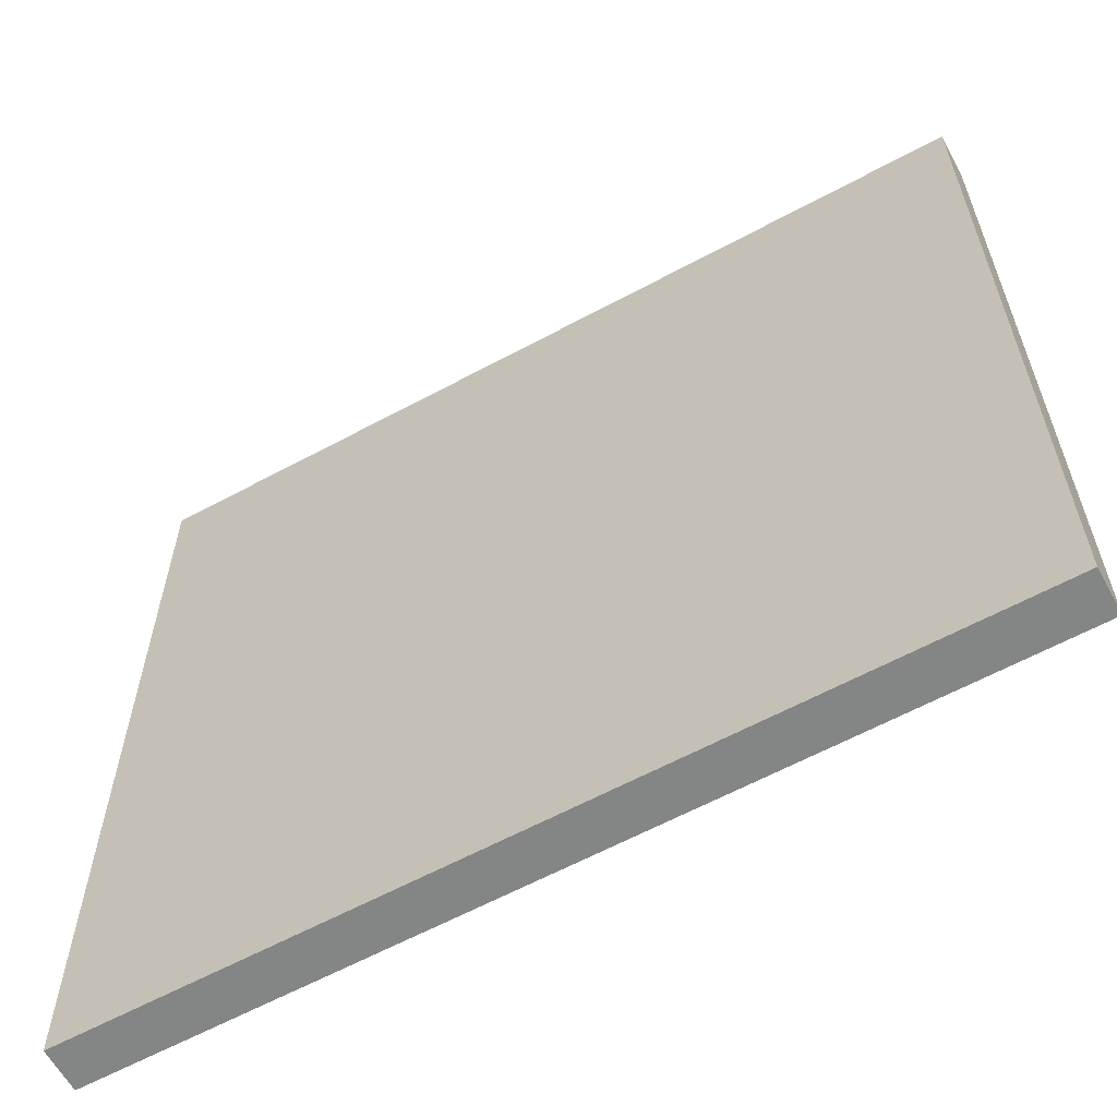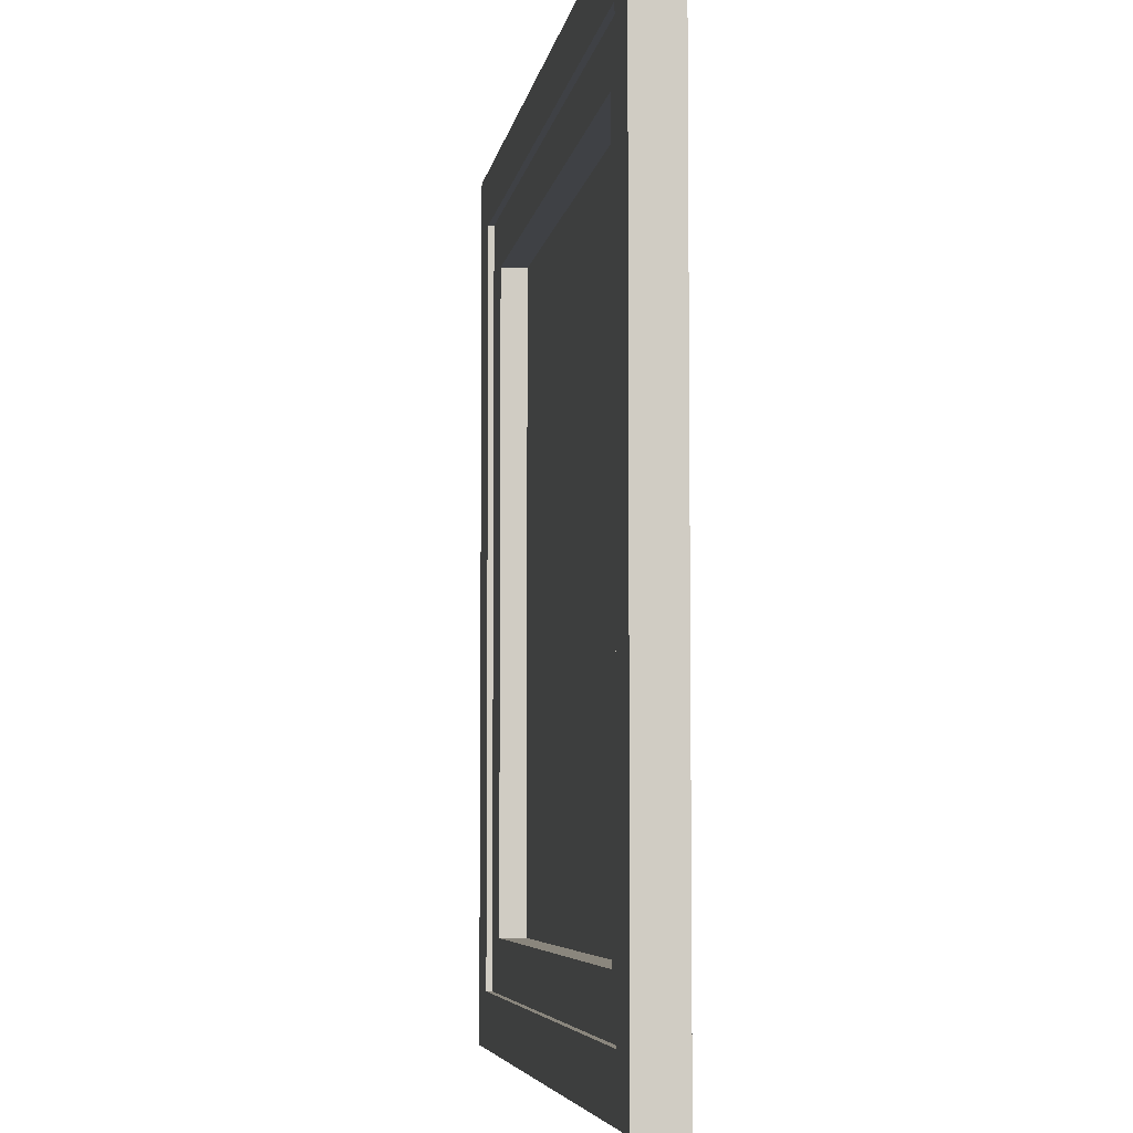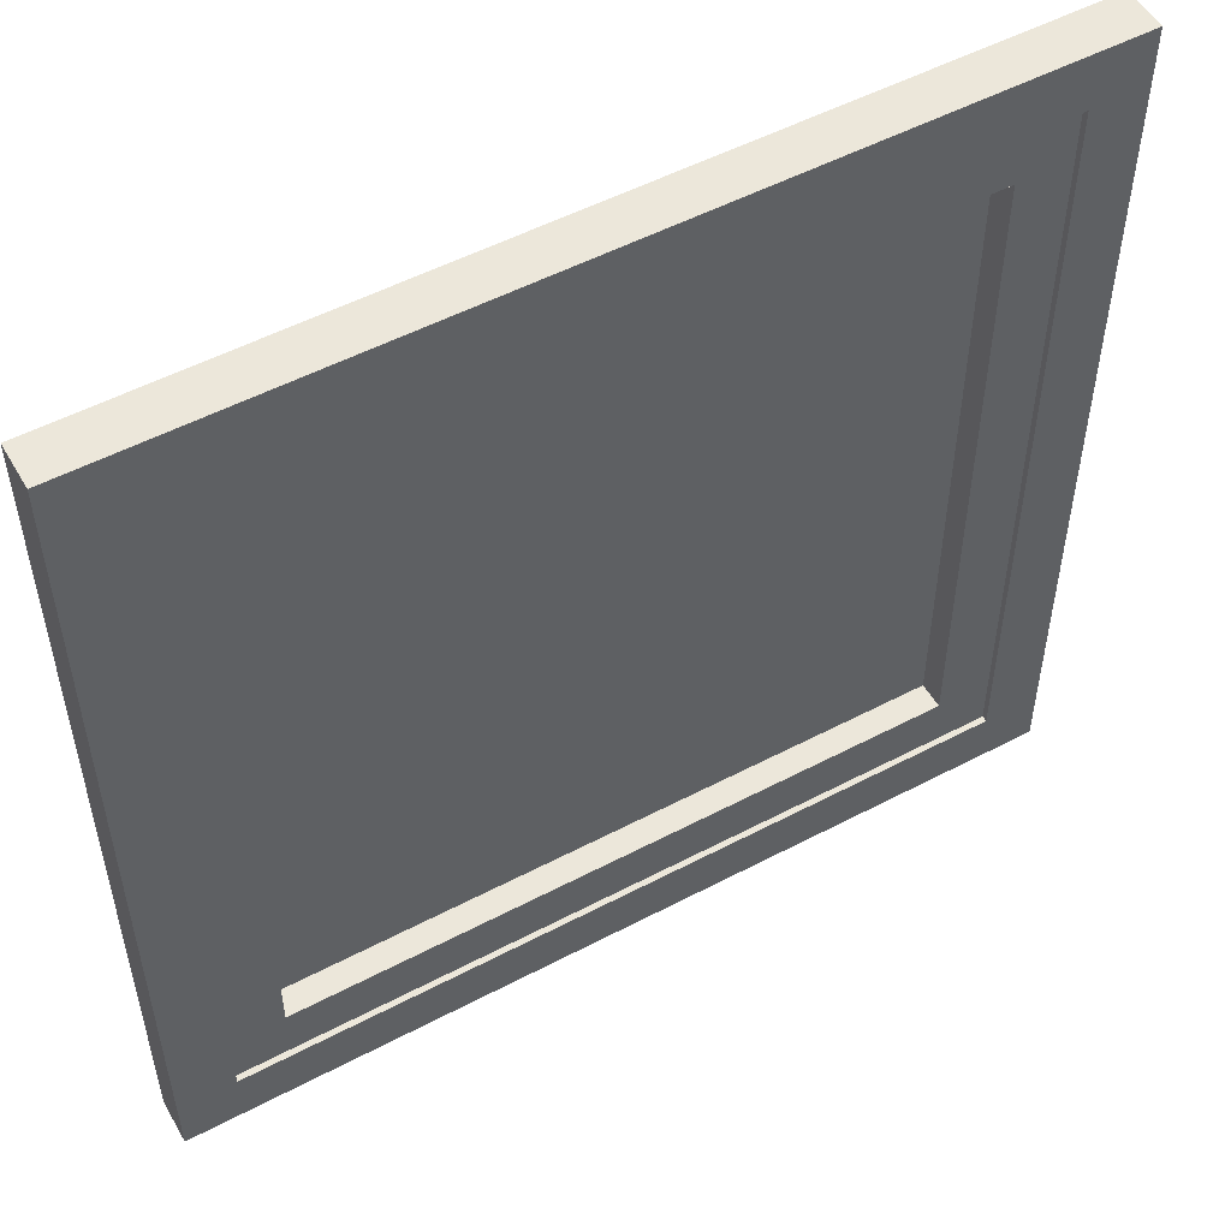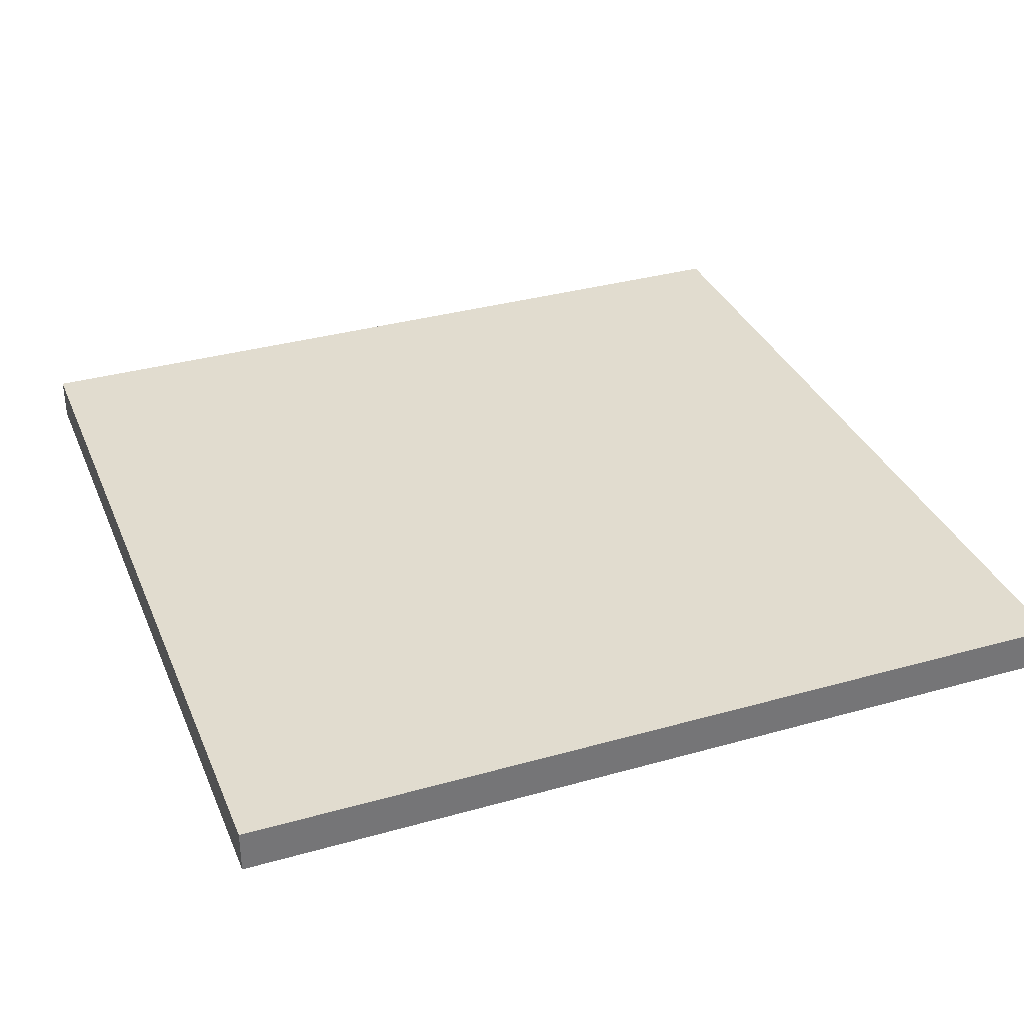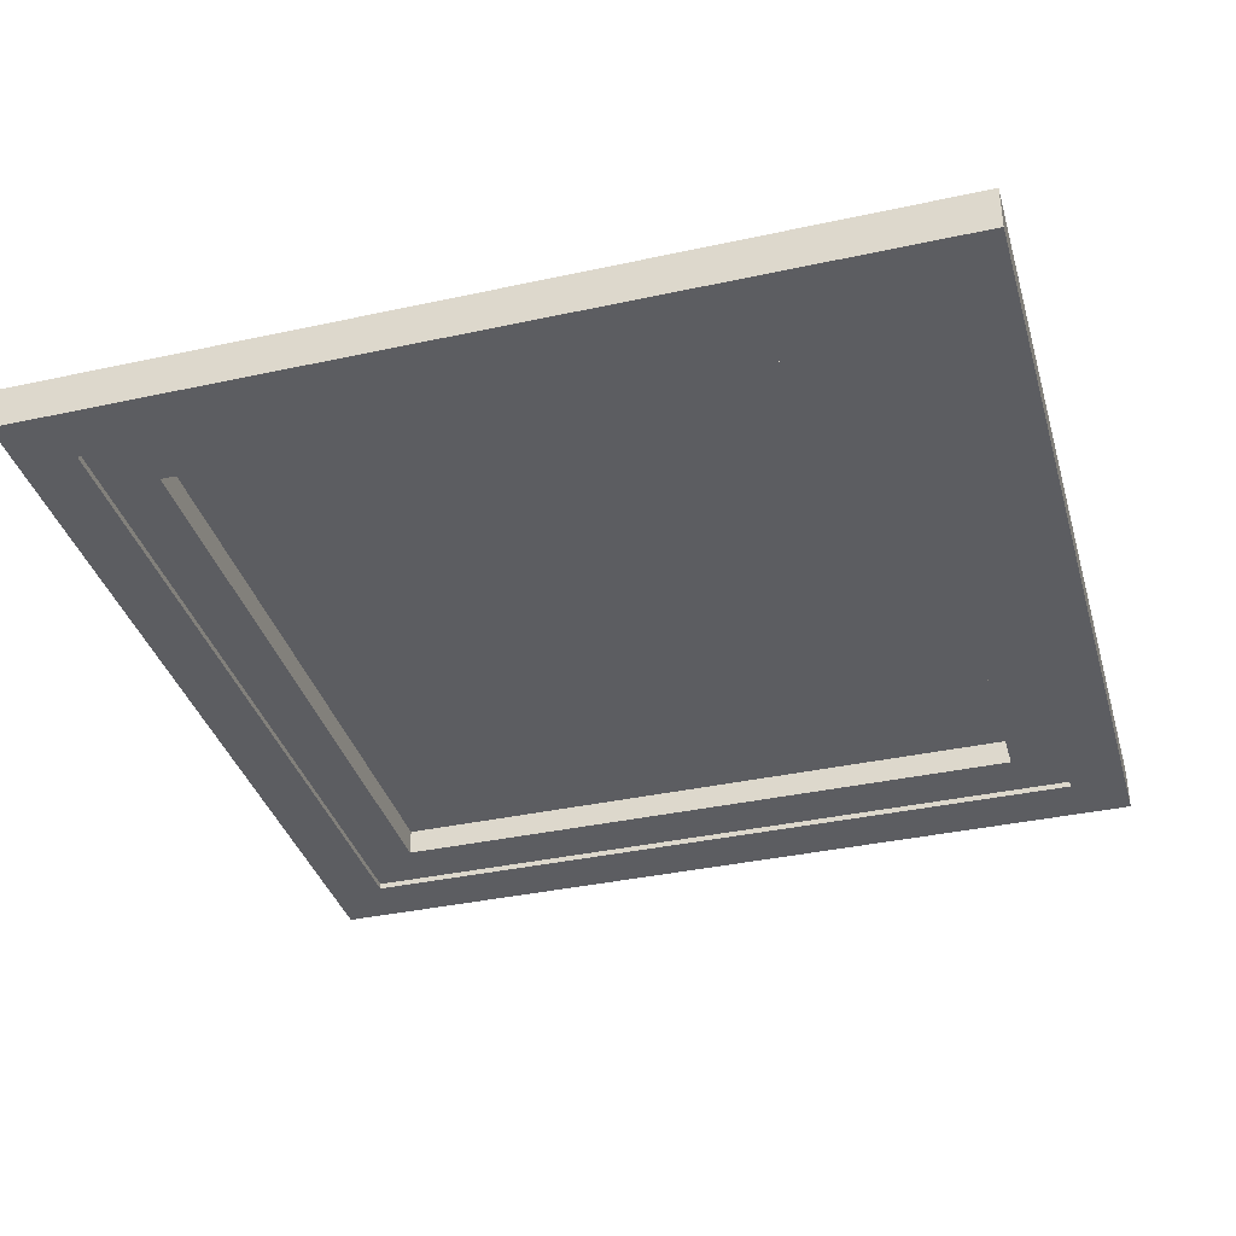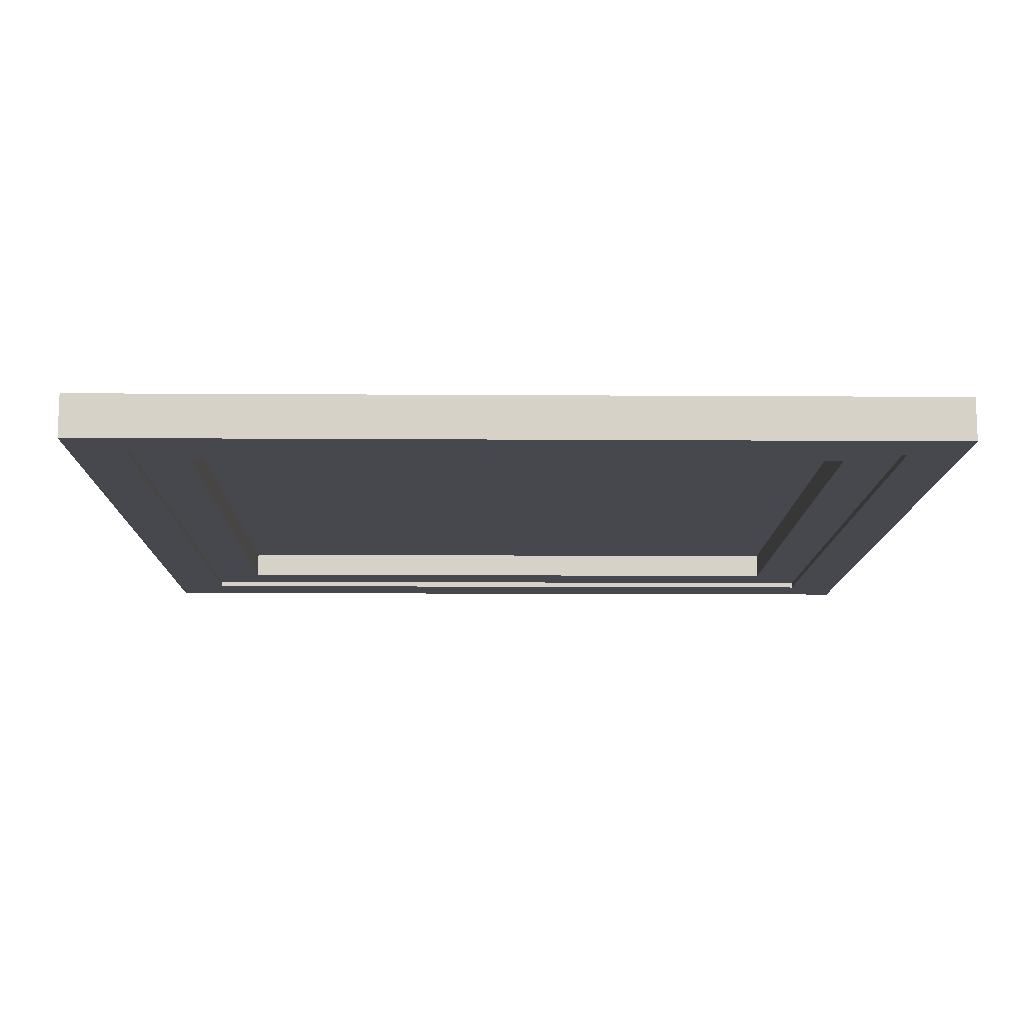
<metadata>
{"format":"obj","ext":"obj","renderer":"f3d","projection":"perspective","resolution":1024,"background":"white","views":[{"elev":-61.6,"azim":28.8,"up":"+Y"},{"elev":-5.6,"azim":-98.6,"up":"+Y"},{"elev":52.6,"azim":150.5,"up":"+Y"},{"elev":34.3,"azim":-20.8,"up":"+Z"},{"elev":-36.8,"azim":105.8,"up":"+Z"},{"elev":-11.9,"azim":179.1,"up":"+Z"}]}
</metadata>
<code>
g Boolean_9_3_1_1
v 467.5 0 297.6
v 427.5 0 297.6
v 447.5 0 296.6
v 467.5 0 295.6
v 427.5 0 295.6
v 467.5 20 296.6
v 467.5 40 295.6
v 467.5 40 297.6
v 447.5 20 297.6
v 427.5 40 297.6
v 427.5 20 296.6
v 427.5 40 295.6
v 447.5 40 296.6
v 430.1 37.45 297.5
v 430.1 37.45 295.6
v 464.9 37.45 295.6
v 464.9 37.45 297.5
v 464.9 2.55 297.5
v 447.5 20 297.5
v 464.9 2.55 295.6
v 430.1 2.55 297.5
v 430.1 2.55 295.6
f 1 2 3
f 4 1 3
f 5 4 3
f 2 5 3
f 1 4 6
f 4 7 6
f 7 8 6
f 8 1 6
f 2 1 9
f 1 8 9
f 8 10 9
f 10 2 9
f 5 2 11
f 2 10 11
f 10 12 11
f 12 5 11
f 10 8 13
f 8 7 13
f 7 12 13
f 12 10 13
f 14 15 16
f 17 18 19
f 7 16 15
f 12 7 15
f 20 18 16
f 18 17 16
f 7 4 20
f 21 22 15
f 17 14 16
f 5 12 22
f 14 17 19
f 4 5 22
f 14 21 15
f 18 20 22
f 18 21 19
f 21 18 22
f 16 7 20
f 21 14 19
f 12 15 22
f 20 4 22
g back_2_2_2
v 466.5 1 297.3
v 428.5 1 297.3
v 447.5 1 296.3
v 466.5 39 297.3
v 466.5 20 296.3
v 447.5 20 297.3
v 428.5 39 297.3
v 428.5 20 296.3
v 447.5 39 296.3
v 432.5 5 295.8
v 428.5 39 295.8
v 432.5 35 295.8
v 466.5 1 295.8
v 428.5 1 295.8
v 462.5 5 295.8
v 432.5 35 297
v 432.5 5 297
v 466.5 39 295.8
v 462.5 35 295.8
v 462.5 35 297
v 462.5 5 297
v 447.5 20 297
f 23 24 25
f 26 23 27
f 24 23 28
f 23 26 28
f 26 29 28
f 29 24 28
f 24 29 30
f 29 26 31
f 32 33 34
f 25 35 23
f 36 37 35
f 38 32 34
f 25 24 36
f 37 36 32
f 23 35 27
f 32 38 39
f 34 40 41
f 26 27 40
f 37 40 35
f 30 36 24
f 34 42 38
f 30 29 33
f 36 30 33
f 41 40 37
f 31 26 40
f 33 31 40
f 41 42 34
f 31 33 29
f 35 25 36
f 27 35 40
f 40 34 33
f 32 36 33
f 43 39 44
f 42 43 44
f 38 42 44
f 39 38 44
f 37 39 43
f 39 37 32
f 37 43 41
f 41 43 42

</code>
